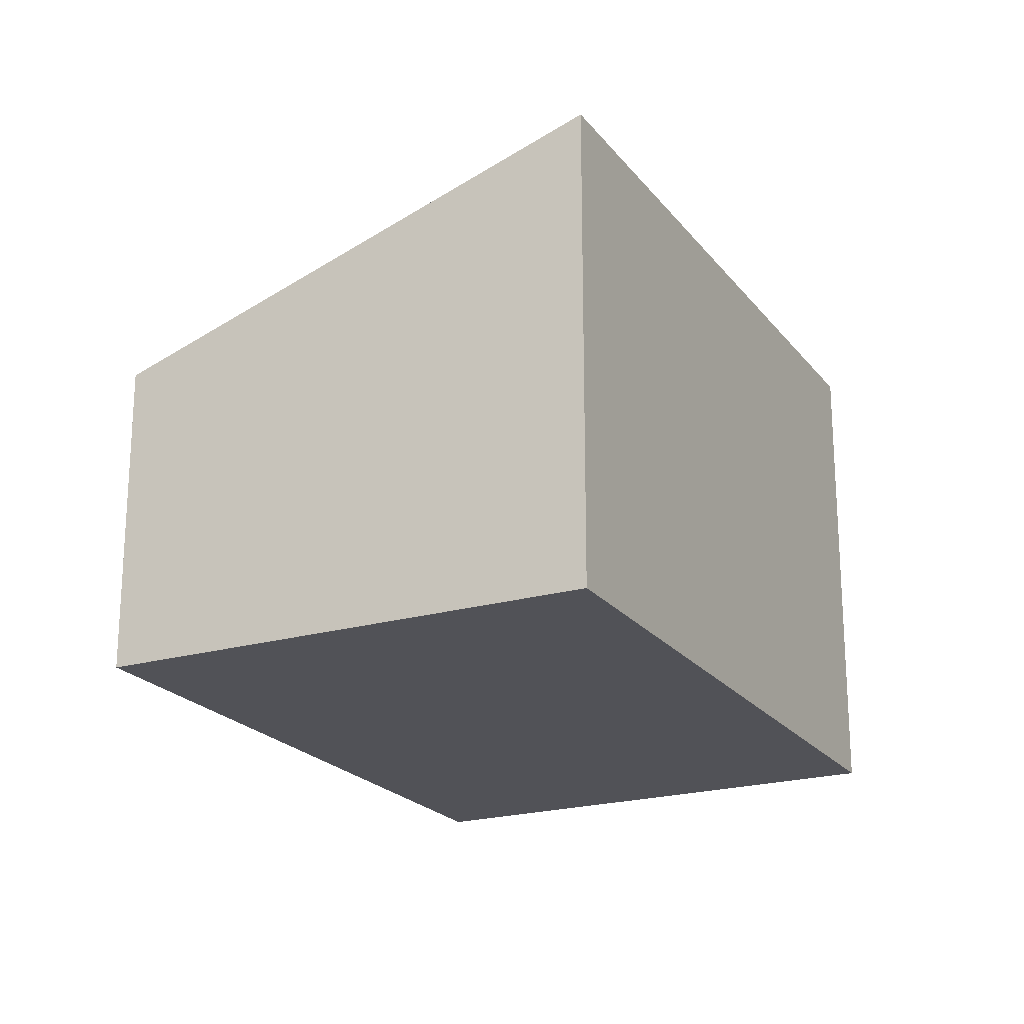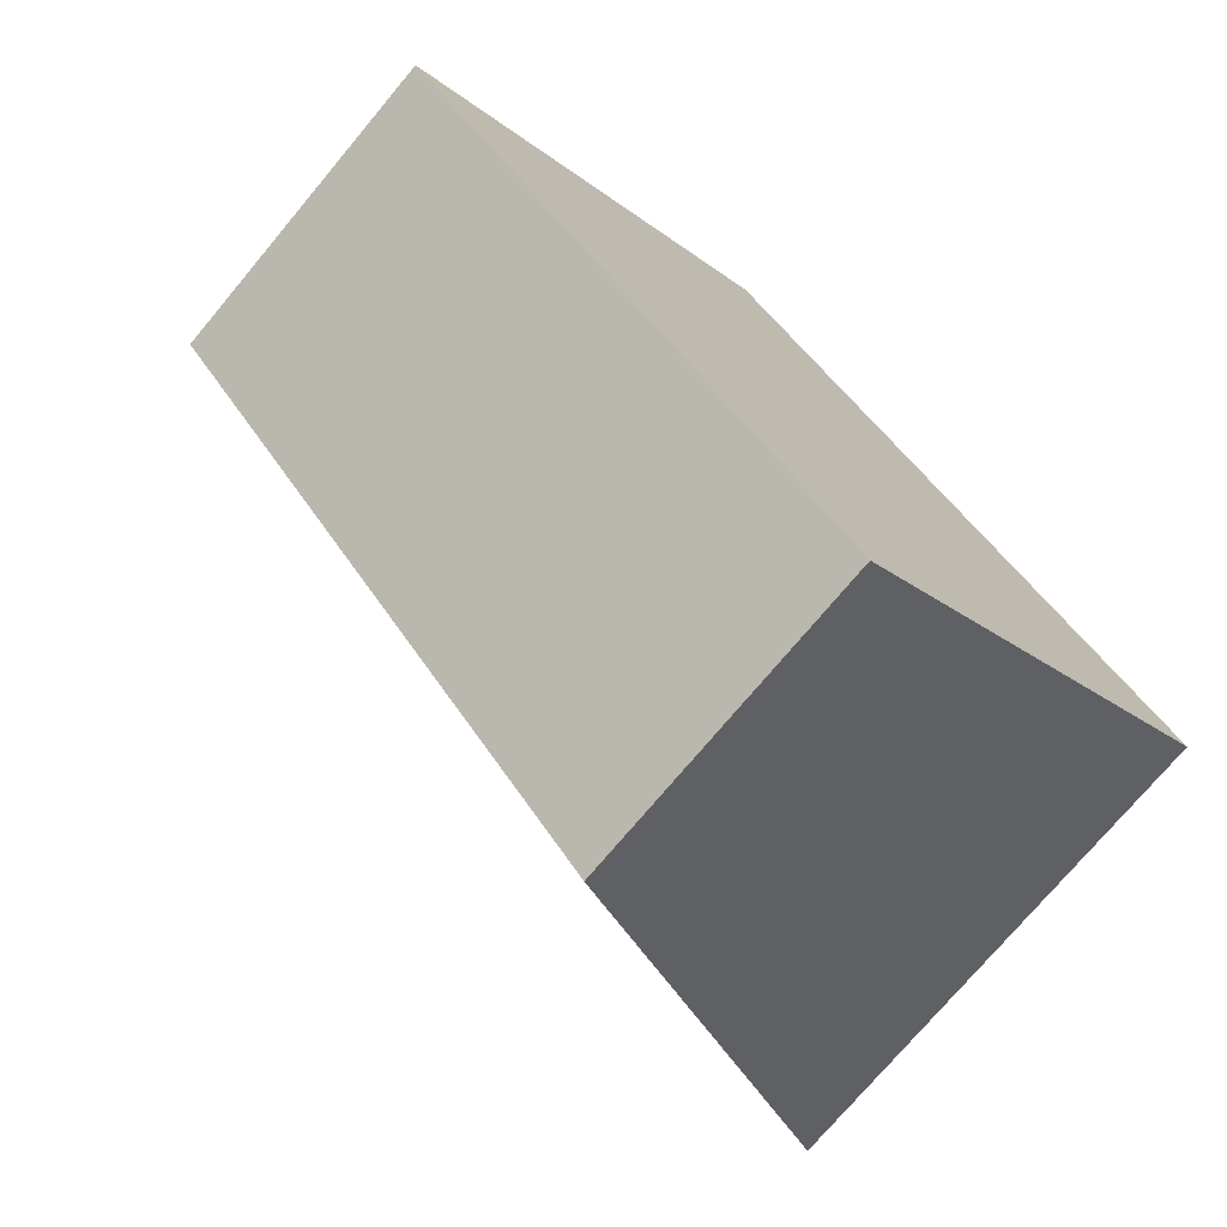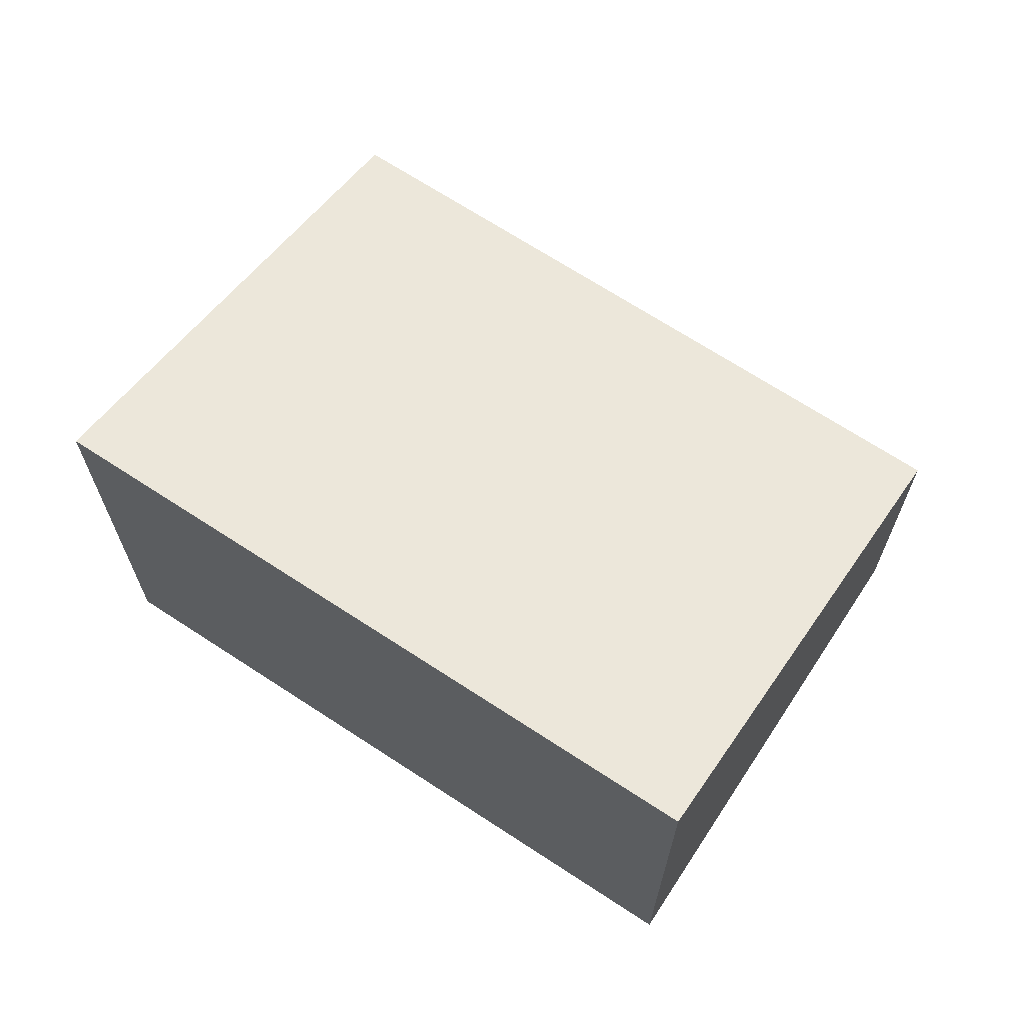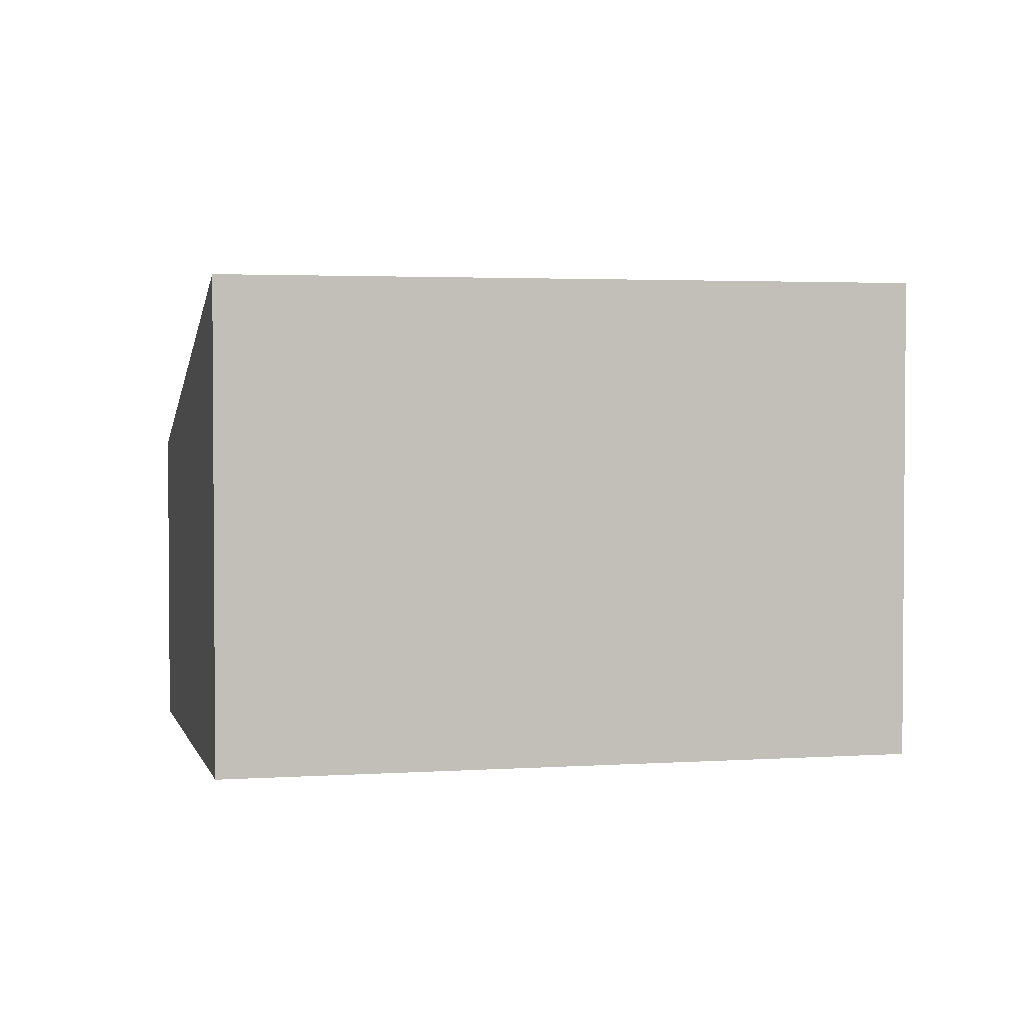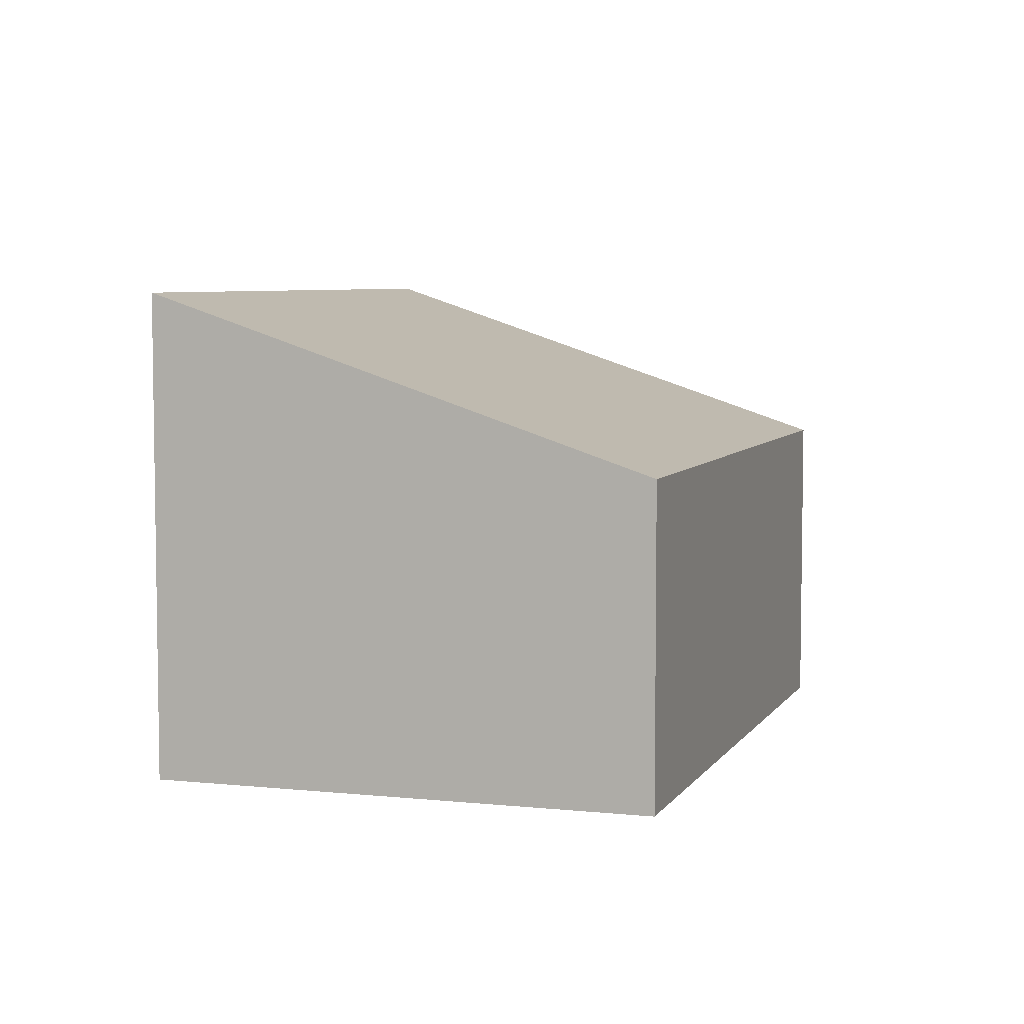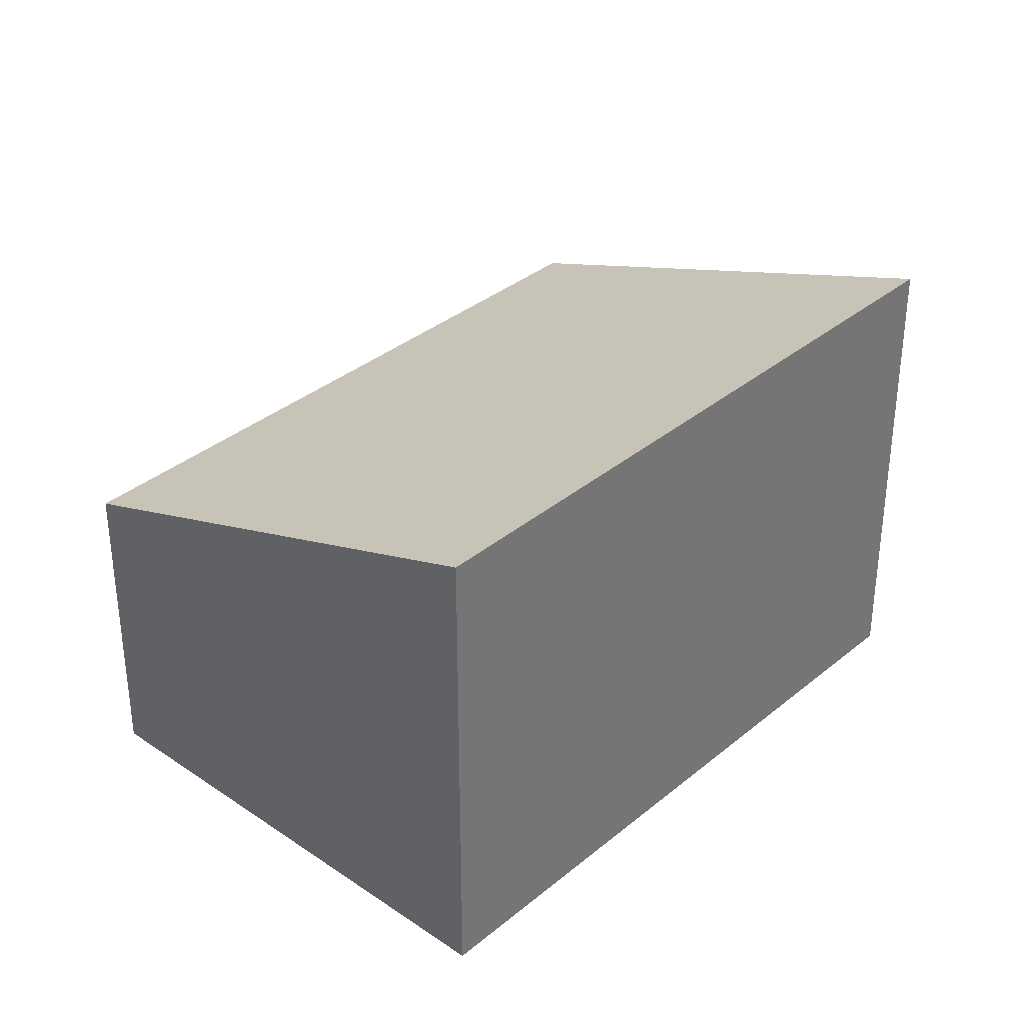
<metadata>
{"format":"obj","ext":"obj","renderer":"f3d","projection":"perspective","resolution":1024,"background":"white","views":[{"elev":-21.5,"azim":-13.1,"up":"+Y"},{"elev":-73.9,"azim":-39.9,"up":"+Z"},{"elev":68.5,"azim":83.1,"up":"+Y"},{"elev":2.7,"azim":36.5,"up":"+Y"},{"elev":5.9,"azim":157.9,"up":"+Y"},{"elev":34.9,"azim":2.2,"up":"+Y"}]}
</metadata>
<code>
v  3.393 2.344 -4.018
v  2.899 3.601 2.447
v  6.291 3.601 -1.571
v  0 2.344 1.435e-16
v  6.291 9.62e-17 -1.571
v  3.393 2.46e-16 -4.018
v  0 0 0
v  2.899 -1.498e-16 2.447
g defaultobject
f 1 2 3
f 2 1 4
f 5 1 3
f 1 5 6
f 6 4 1
f 4 6 7
f 4 8 2
f 8 4 7
f 8 3 2
f 3 8 5
f 5 7 6
f 7 5 8

</code>
